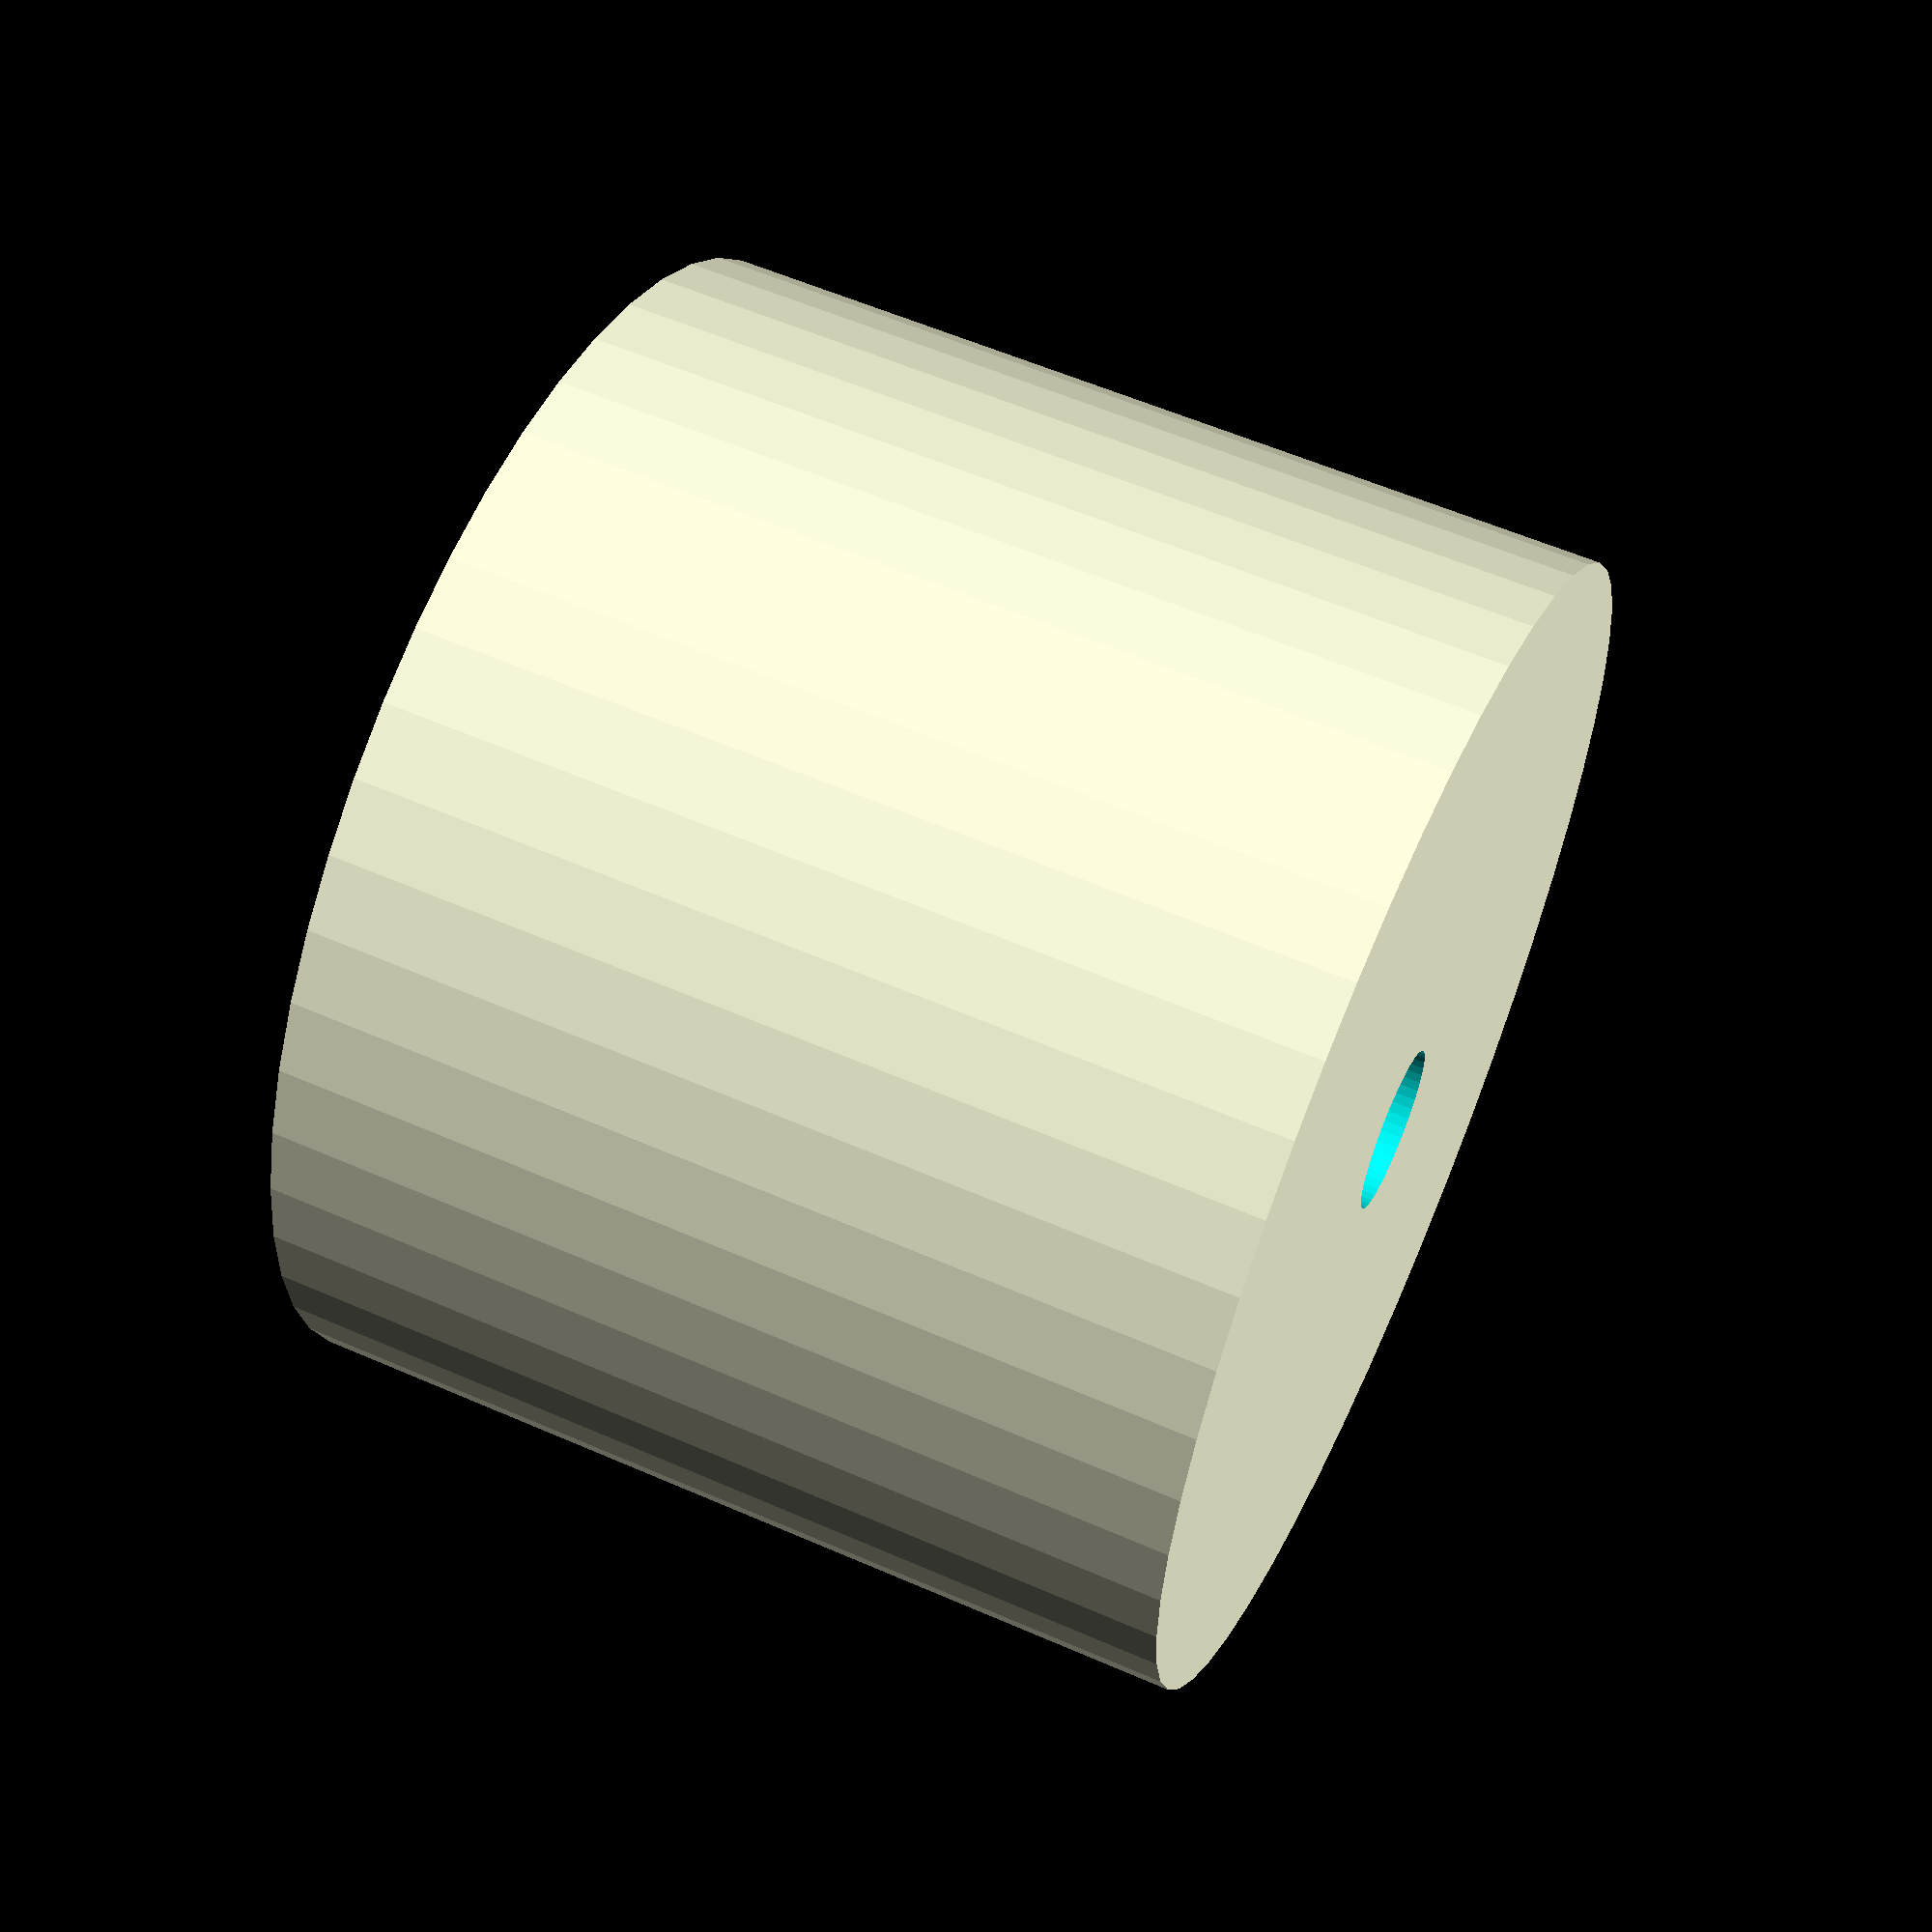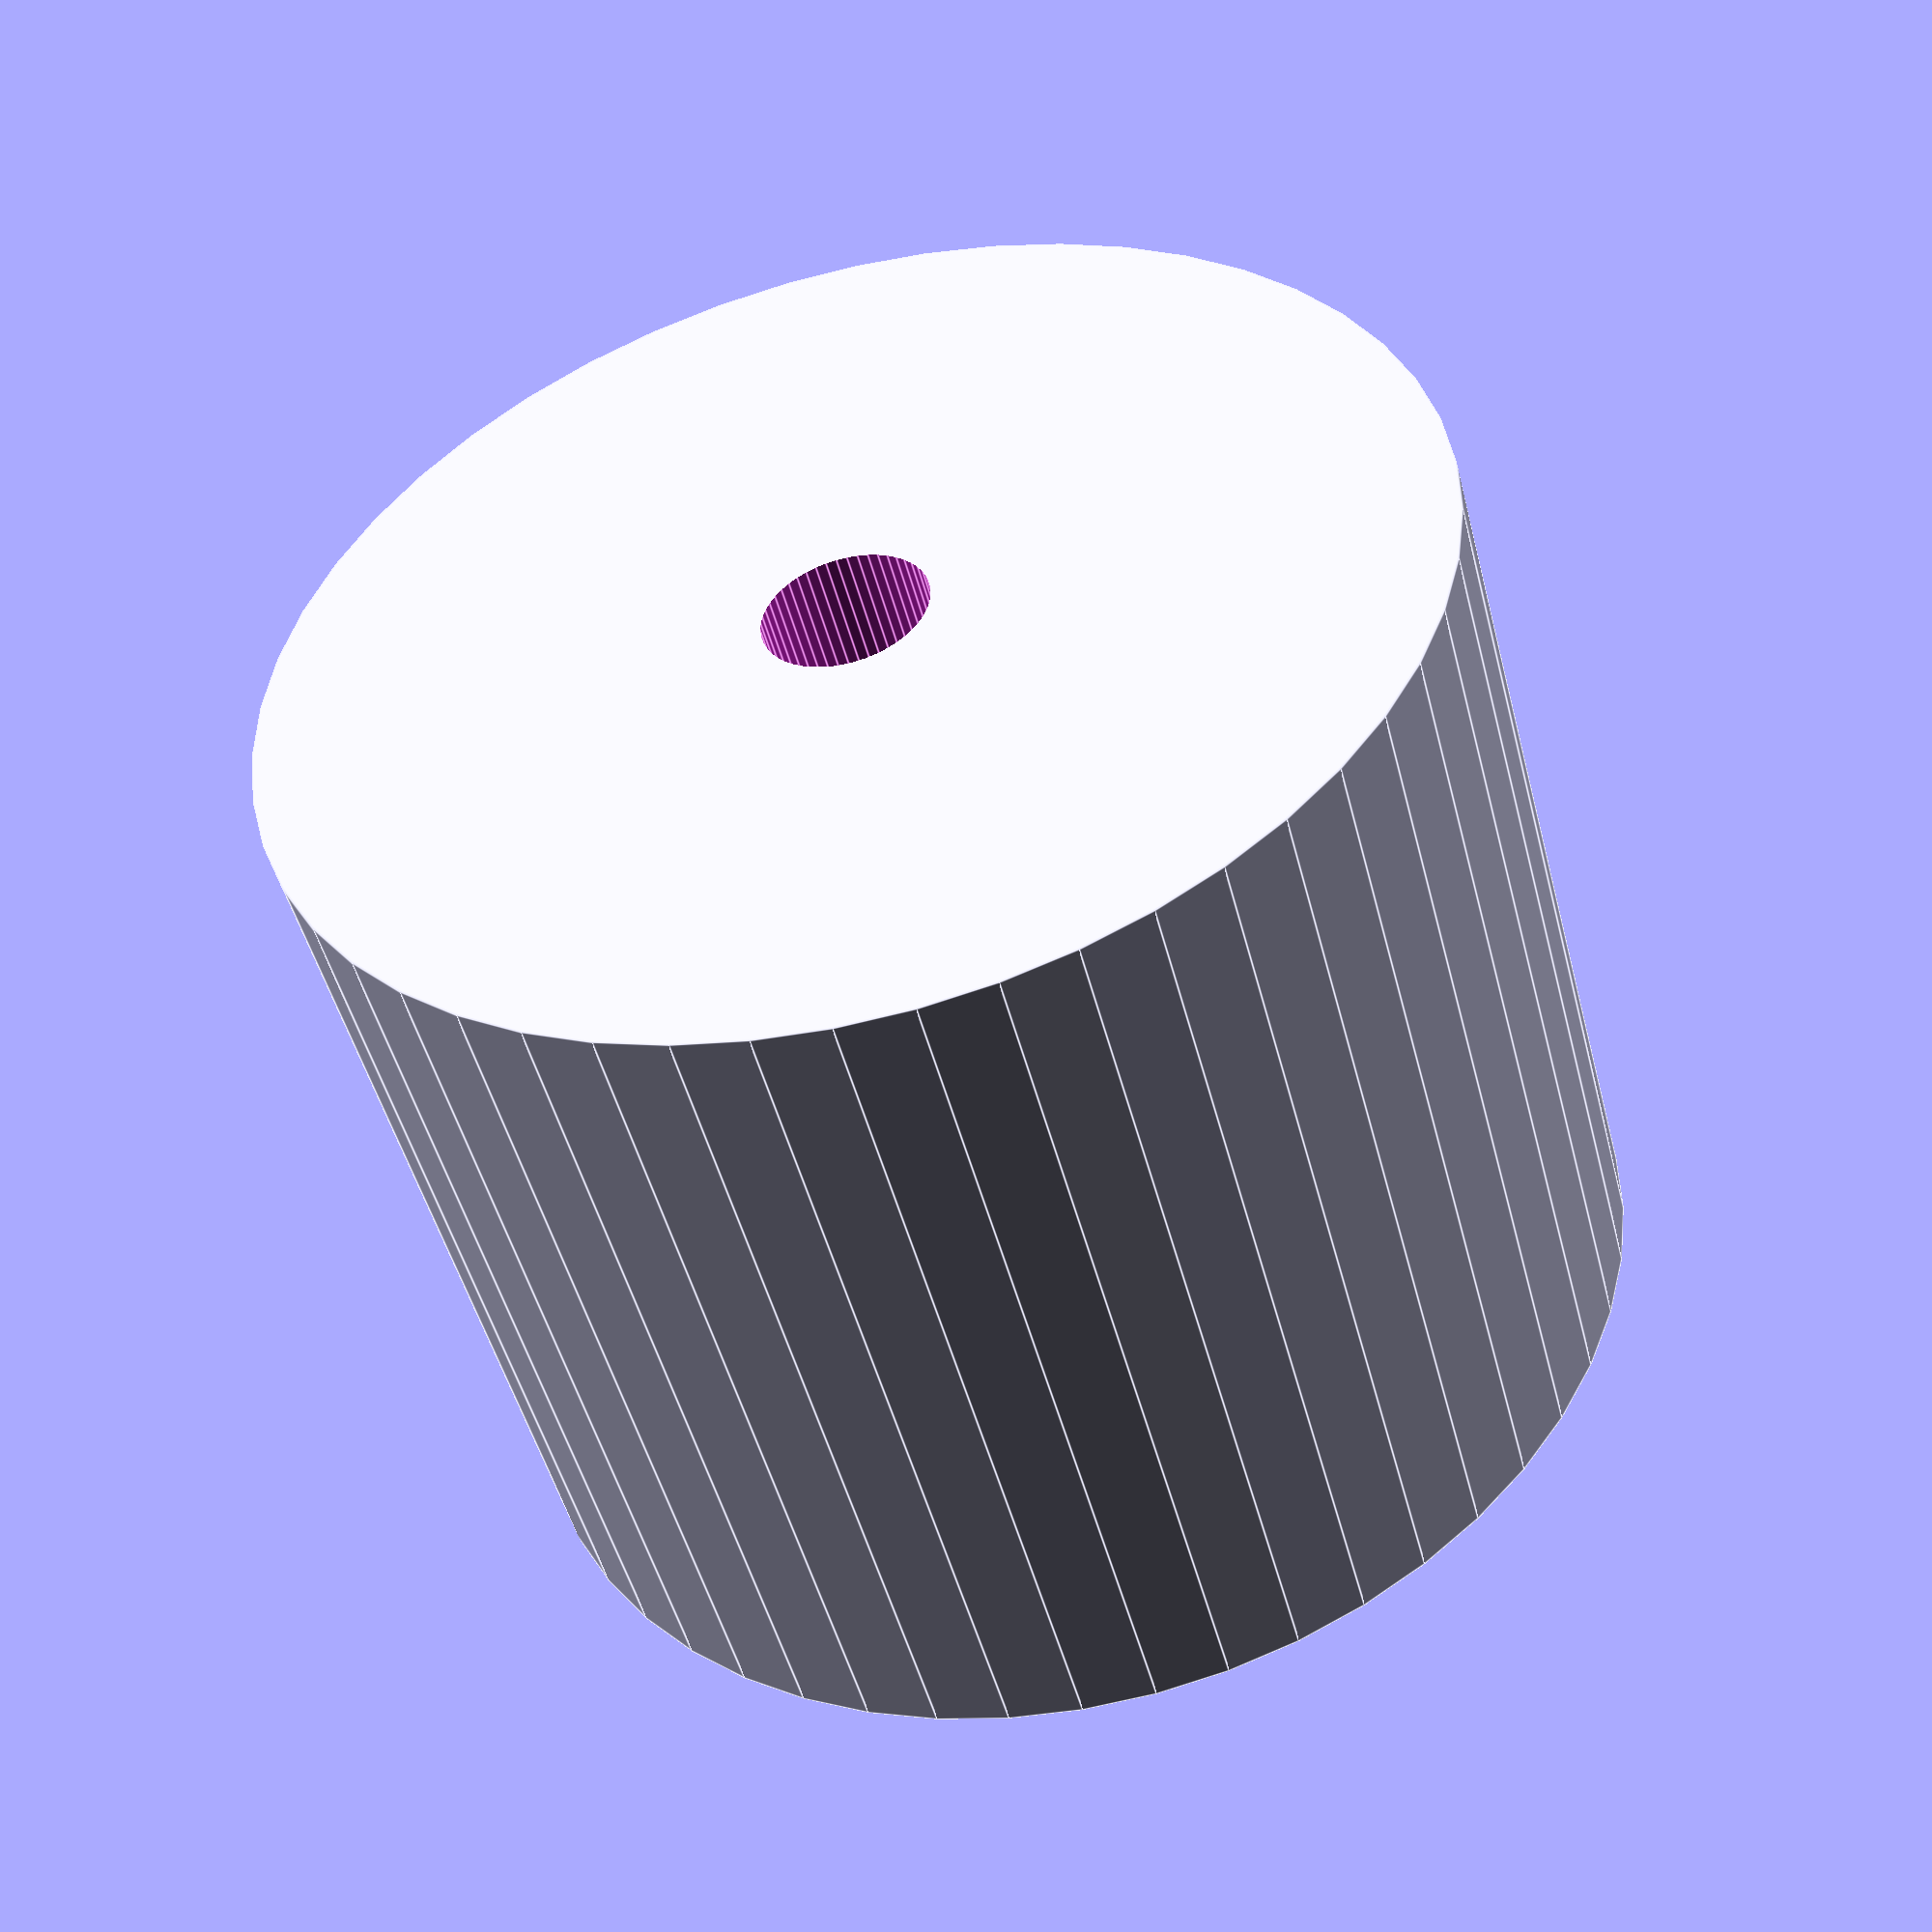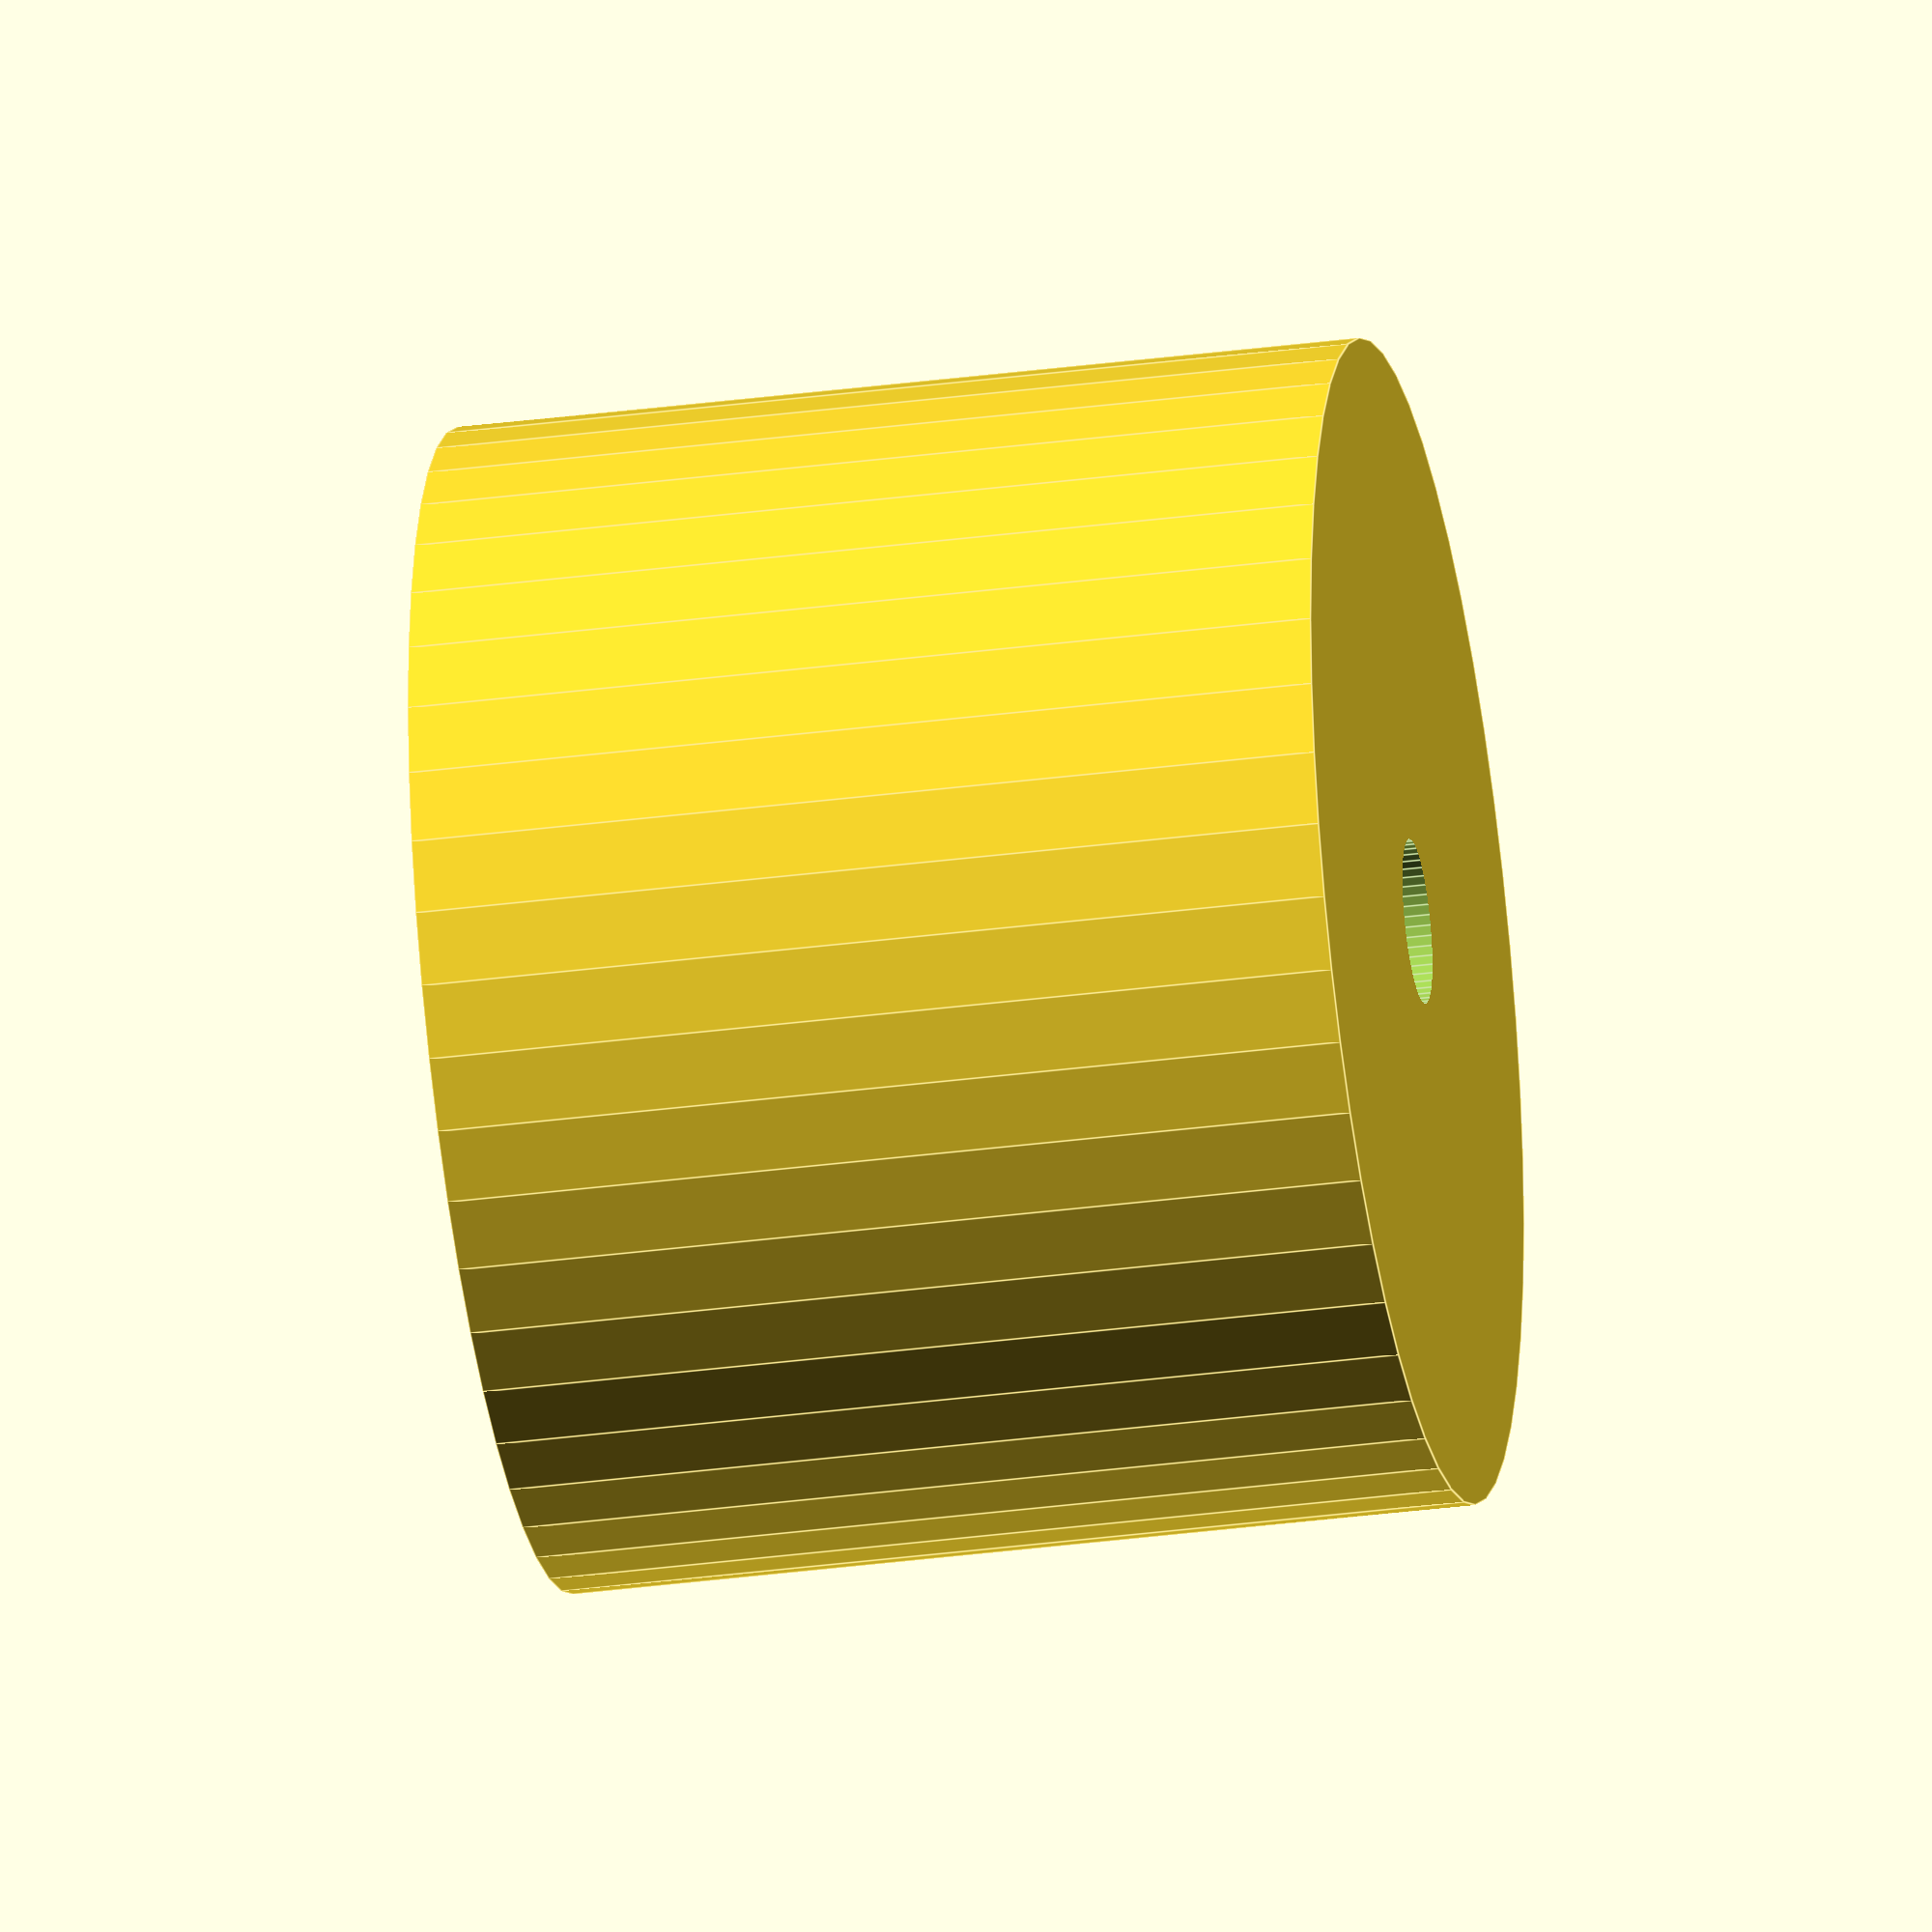
<openscad>
$fn = 50;


difference() {
	union() {
		translate(v = [0, 0, -18.0000000000]) {
			cylinder(h = 36, r = 23.0000000000);
		}
	}
	union() {
		translate(v = [0, 0, -100.0000000000]) {
			cylinder(h = 200, r = 3.2500000000);
		}
	}
}
</openscad>
<views>
elev=302.3 azim=152.6 roll=114.4 proj=p view=wireframe
elev=228.7 azim=205.2 roll=165.7 proj=p view=edges
elev=212.3 azim=238.2 roll=79.5 proj=o view=edges
</views>
